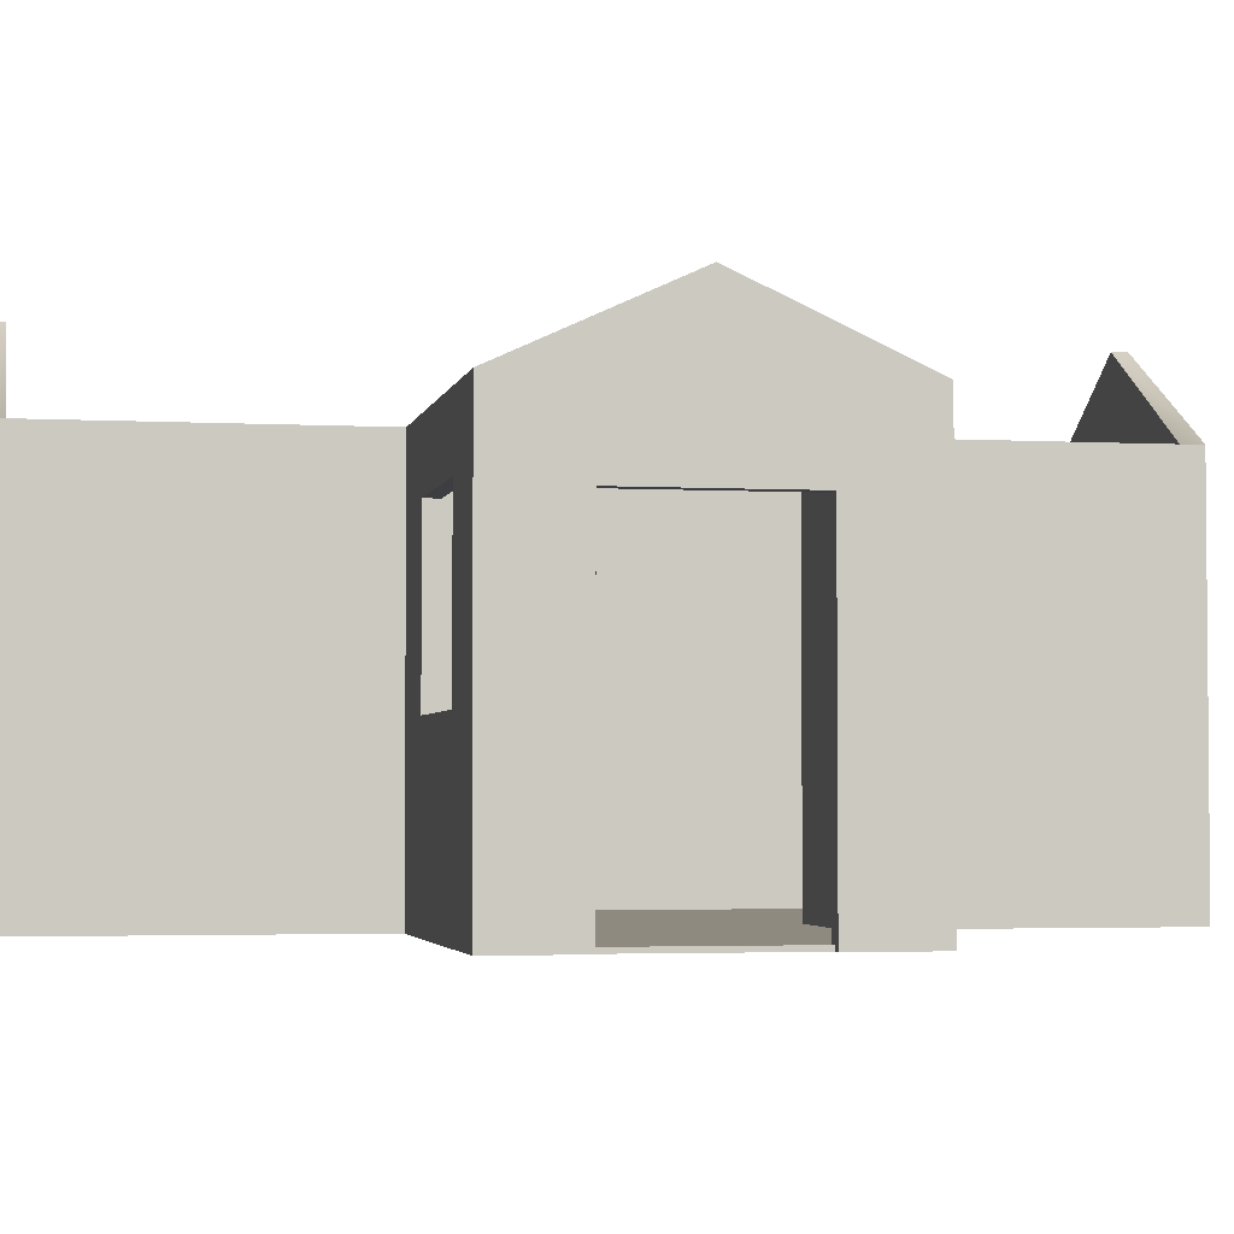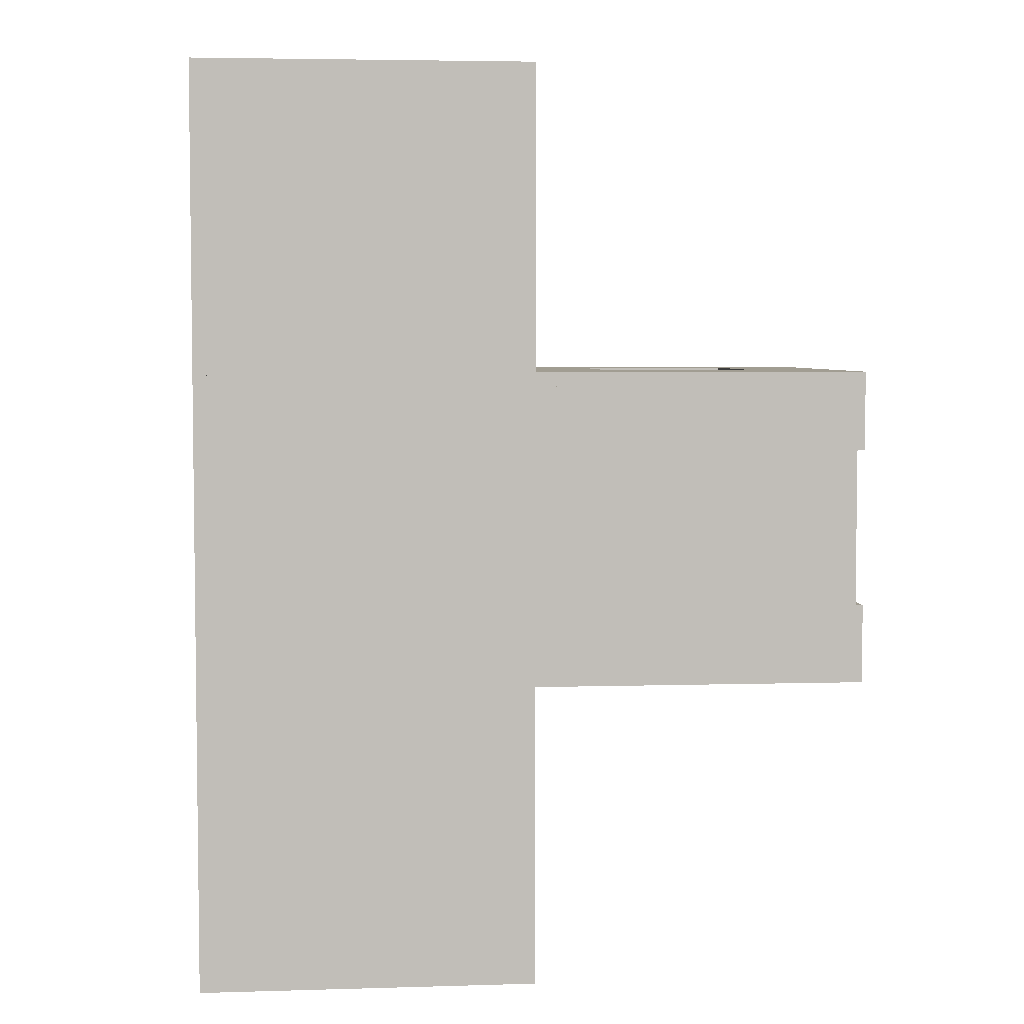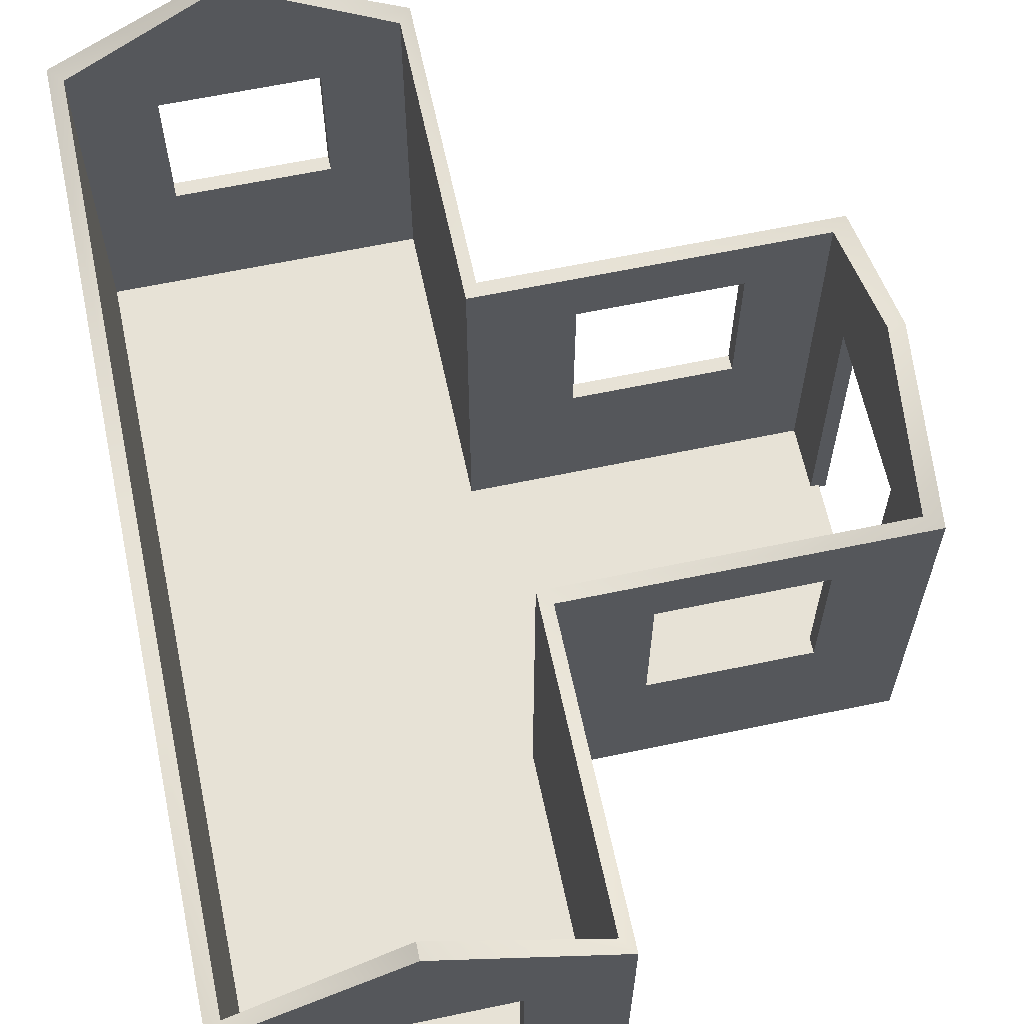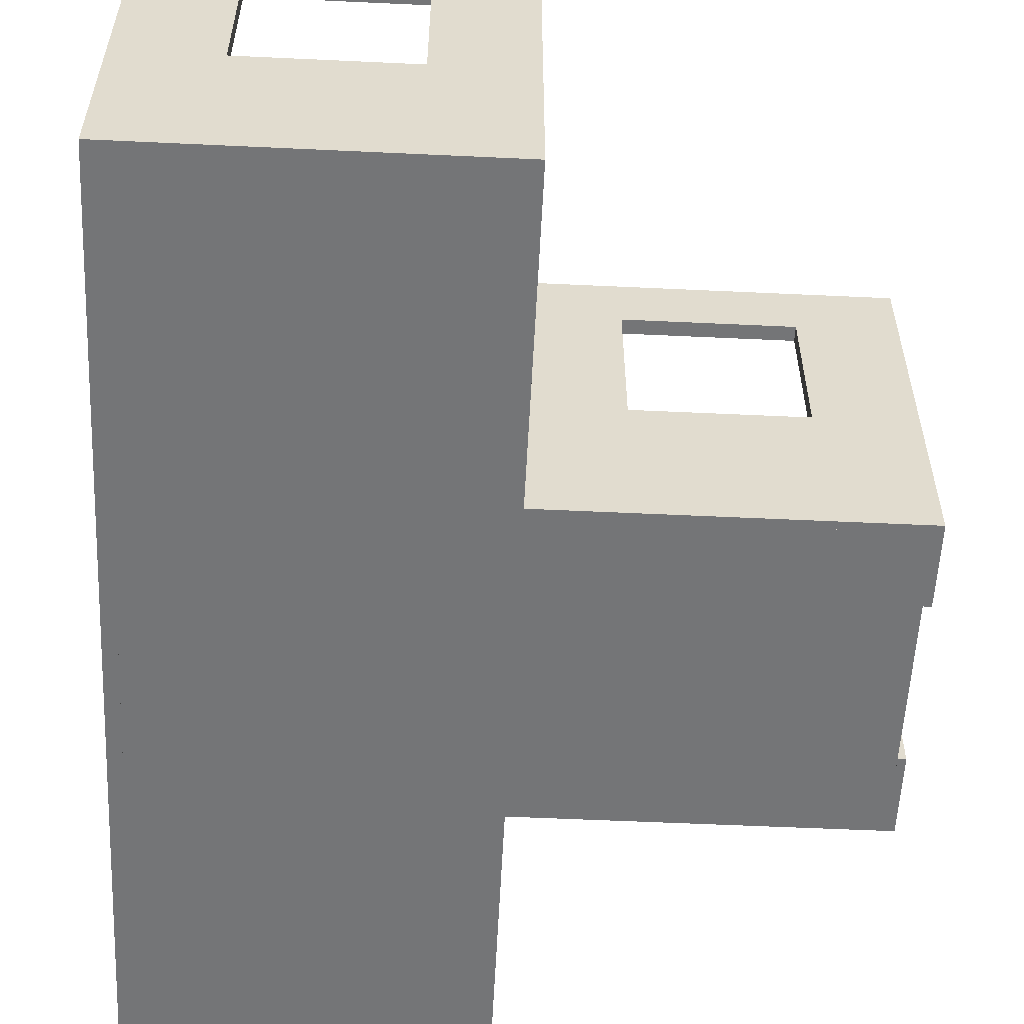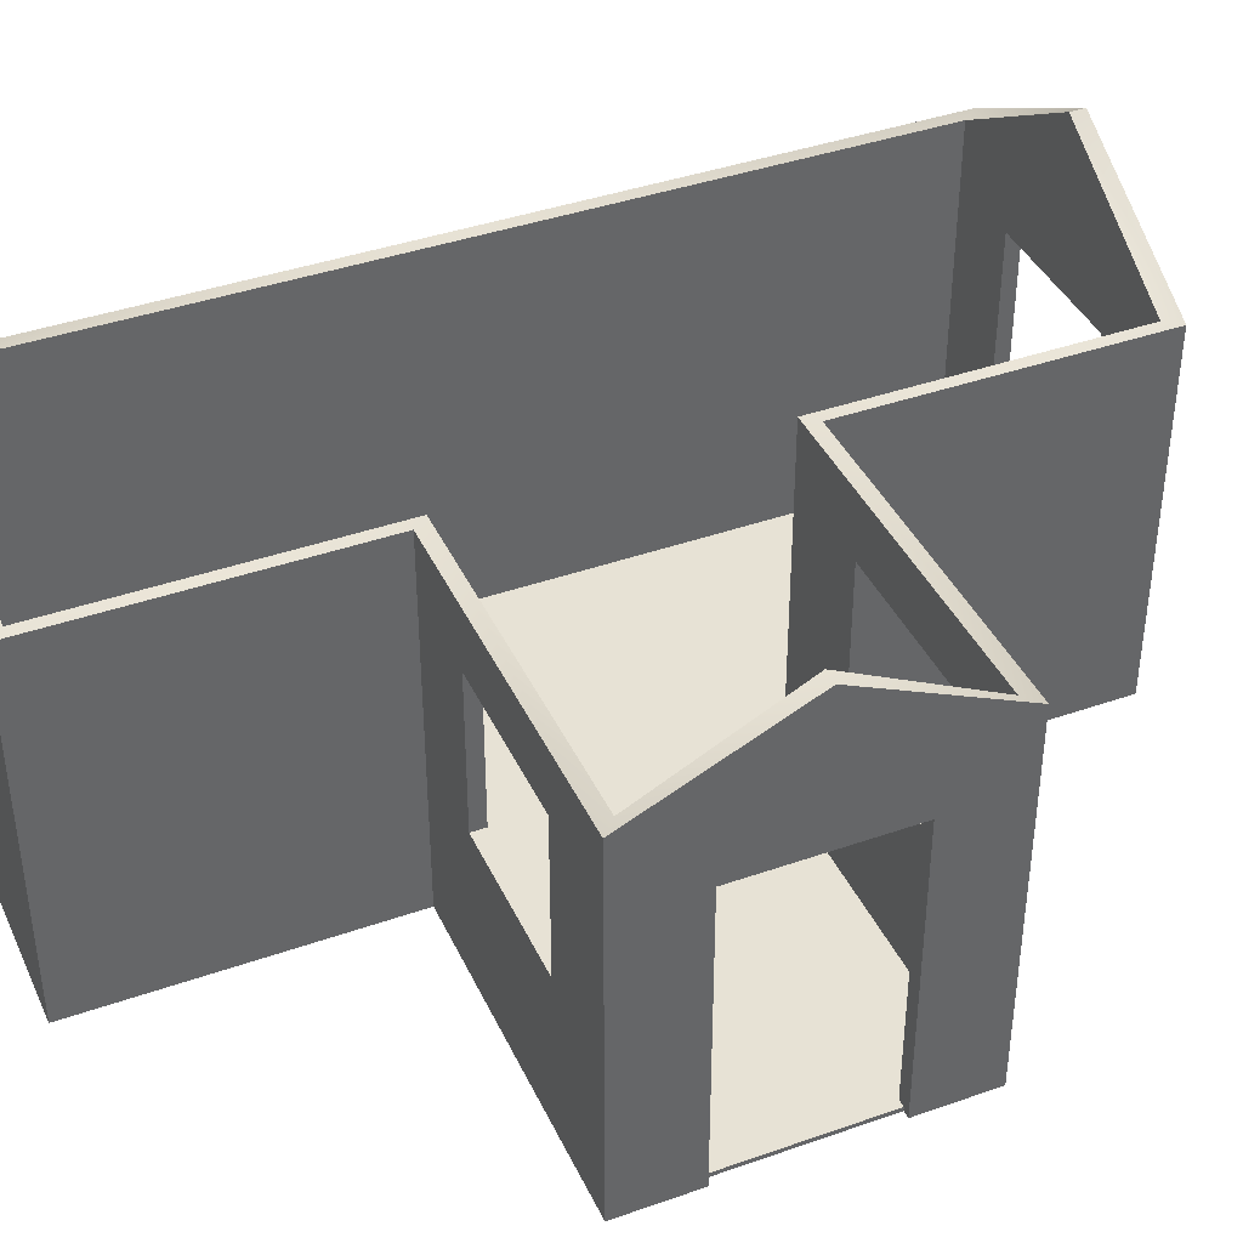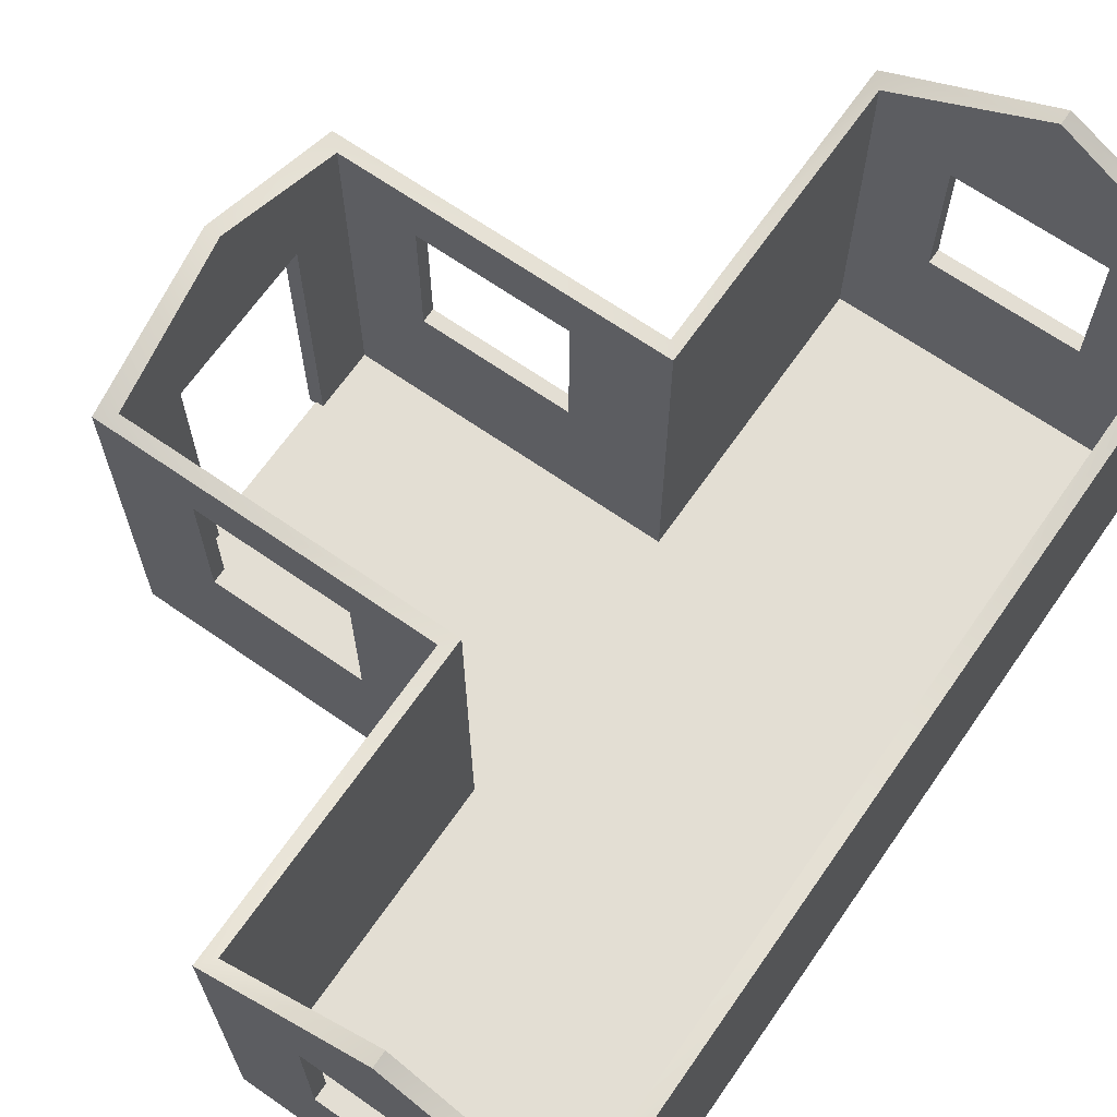
<metadata>
{"format":"obj","ext":"obj","renderer":"f3d","projection":"perspective","resolution":1024,"background":"white","views":[{"elev":-3.2,"azim":79.0,"up":"+Y"},{"elev":4.6,"azim":-5.4,"up":"+Z"},{"elev":63.2,"azim":-12.0,"up":"+Y"},{"elev":-56.4,"azim":-2.8,"up":"+Y"},{"elev":40.3,"azim":66.6,"up":"+Y"},{"elev":67.3,"azim":-145.1,"up":"+Y"}]}
</metadata>
<code>
v  -76.78 0 -105.6
v  0.3622 0 -105.6
v  -76.78 84.64 -105.6
v  0.3622 84.64 -105.6
v  0.3622 0 -36.08
v  0.3622 84.64 -36.08
v  0.3622 21.55 -105.6
v  -76.78 21.55 -105.6
v  0.3622 21.55 -36.08
v  76.78 0 -36.08
v  76.78 21.55 -36.08
v  76.78 84.64 -36.08
v  -38.21 106.3 -105.6
v  76.78 21.55 -18.04
v  76.78 101.2 -0
v  76.78 0 -18.04
v  76.78 67.81 -18.04
v  -76.78 84.64 -0
v  -76.78 21.55 -0
v  -76.78 0 -0
v  76.78 67.81 -0
v  55.91 35.77 -36.08
v  20.44 35.77 -36.08
v  55.91 70.85 -36.08
v  20.44 70.85 -36.08
v  -38.21 70.6 -105.6
v  -20.2 70.6 -105.6
v  -55.56 70.6 -105.6
v  -20.2 35.91 -105.6
v  -55.56 35.91 -105.6
v  -73.66 0 -102.1
v  -2.396 0 -102.1
v  -73.66 84.64 -102.1
v  -2.396 84.64 -102.1
v  -2.396 0 -32.82
v  -2.396 84.64 -32.82
v  -2.396 21.55 -102.1
v  -73.66 21.55 -102.1
v  -2.396 21.55 -32.82
v  73.24 0 -32.82
v  73.24 21.55 -32.82
v  73.24 84.64 -32.82
v  -38.21 106.3 -102.1
v  73.24 21.55 -18.04
v  73.24 101.2 -0
v  73.24 0 -18.04
v  73.24 67.81 -18.04
v  -73.66 84.64 -0
v  -73.66 21.55 -0
v  -73.66 0 -0
v  73.24 67.81 -0
v  55.91 35.77 -32.82
v  20.44 35.77 -32.82
v  55.91 70.85 -32.82
v  20.44 70.85 -32.82
v  -38.21 70.6 -102.1
v  -20.2 70.6 -102.1
v  -55.56 70.6 -102.1
v  -20.2 35.91 -102.1
v  -55.56 35.91 -102.1
v  -76.78 0 105.6
v  -76.78 21.55 105.6
v  0.3622 21.55 105.6
v  0.3622 0 105.6
v  0.3622 21.55 36.08
v  0.3622 0 36.08
v  -55.56 35.91 105.6
v  -20.2 35.91 105.6
v  0.3622 84.64 105.6
v  0.3622 84.64 36.08
v  76.78 84.64 36.08
v  76.78 67.81 18.04
v  76.78 21.55 18.04
v  76.78 21.55 36.08
v  76.78 0 36.08
v  20.44 35.77 36.08
v  55.91 35.77 36.08
v  76.78 0 18.04
v  -76.78 84.64 105.6
v  -20.2 70.6 105.6
v  -38.21 70.6 105.6
v  -38.21 106.3 105.6
v  -55.56 70.6 105.6
v  55.91 70.85 36.08
v  20.44 70.85 36.08
v  -2.396 21.55 102.1
v  -73.66 21.55 102.1
v  -73.66 0 102.1
v  -2.396 0 102.1
v  -2.396 21.55 32.82
v  -2.396 0 32.82
v  -20.2 35.91 102.1
v  -55.56 35.91 102.1
v  -2.396 84.64 32.82
v  -2.396 84.64 102.1
v  73.24 21.55 18.04
v  73.24 67.81 18.04
v  73.24 84.64 32.82
v  73.24 21.55 32.82
v  73.24 0 32.82
v  55.91 35.77 32.82
v  20.44 35.77 32.82
v  73.24 0 18.04
v  -73.66 84.64 102.1
v  -38.21 70.6 102.1
v  -20.2 70.6 102.1
v  -38.21 106.3 102.1
v  -55.56 70.6 102.1
v  55.91 70.85 32.82
v  20.44 70.85 32.82
v  -75.43 0 103.3
v  -1.151 0 103.3
v  -75.43 0 -103.7
v  -1.151 0 -103.7
v  -1.151 0 34.33
v  -1.151 0 -34.33
v  75.07 0 34.33
v  75.07 0 -34.33
v  -75.43 1 103.3
v  -1.151 1 103.3
v  -75.43 1 -103.7
v  -1.151 1 -103.7
v  -1.151 1 34.33
v  -1.151 1 -34.33
v  75.07 1 34.33
v  75.07 1 -34.33
g HouseWalls
f 7 2 1 8
f 8 1 20 19
f 9 5 2 7
f 7 8 30 29
f 9 7 4 6
f 14 11 12 17
f 11 10 5 9
f 11 9 23 22
f 14 16 10 11
f 17 12 15 21
f 19 18 3 8
f 26 13 4 27
f 30 8 3 28
f 29 27 4 7
f 28 3 13 26
f 22 24 12 11
f 25 6 12 24
f 23 9 6 25
f 31 32 37 38
f 50 31 38 49
f 32 35 39 37
f 60 38 37 59
f 34 37 39 36
f 42 41 44 47
f 35 40 41 39
f 53 39 41 52
f 40 46 44 41
f 45 42 47 51
f 33 48 49 38
f 34 43 56 57
f 33 38 60 58
f 34 57 59 37
f 43 33 58 56
f 42 54 52 41
f 42 36 55 54
f 36 39 53 55
f 32 31 1 2
f 31 50 20 1
f 35 32 2 5
f 60 59 29 30
f 34 36 6 4
f 47 44 14 17
f 40 35 5 10
f 53 52 22 23
f 44 46 16 14
f 46 40 10 16
f 51 47 17 21
f 42 45 15 12
f 48 33 3 18
f 57 56 26 27
f 43 34 4 13
f 58 60 30 28
f 59 57 27 29
f 56 58 28 26
f 33 43 13 3
f 52 54 24 22
f 54 55 25 24
f 36 42 12 6
f 55 53 23 25
f 63 62 61 64
f 62 19 20 61
f 65 63 64 66
f 63 68 67 62
f 65 70 69 63
f 73 72 71 74
f 74 65 66 75
f 74 77 76 65
f 73 74 75 78
f 72 21 15 71
f 19 62 79 18
f 81 80 69 82
f 67 83 79 62
f 68 63 69 80
f 83 81 82 79
f 77 74 71 84
f 85 84 71 70
f 76 85 70 65
f 88 87 86 89
f 50 49 87 88
f 89 86 90 91
f 93 92 86 87
f 95 94 90 86
f 98 97 96 99
f 91 90 99 100
f 102 101 99 90
f 100 99 96 103
f 45 51 97 98
f 104 87 49 48
f 95 106 105 107
f 104 108 93 87
f 95 86 92 106
f 107 105 108 104
f 98 99 101 109
f 98 109 110 94
f 94 110 102 90
f 89 64 61 88
f 88 61 20 50
f 91 66 64 89
f 93 67 68 92
f 95 69 70 94
f 97 72 73 96
f 100 75 66 91
f 102 76 77 101
f 96 73 78 103
f 103 78 75 100
f 51 21 72 97
f 98 71 15 45
f 48 18 79 104
f 106 80 81 105
f 107 82 69 95
f 108 83 67 93
f 92 68 80 106
f 105 81 83 108
f 104 79 82 107
f 101 77 84 109
f 109 84 85 110
f 94 70 71 98
f 110 85 76 102
f 111 115 112
f 116 111 113 114
f 111 116 115
f 118 117 115 116
f 120 123 119
f 121 119 124 122
f 123 124 119
f 123 125 126 124
f 123 120 112 115
f 120 119 111 112
f 121 122 114 113
f 122 124 116 114
f 119 121 113 111
f 124 126 118 116
f 126 125 117 118
f 125 123 115 117

</code>
